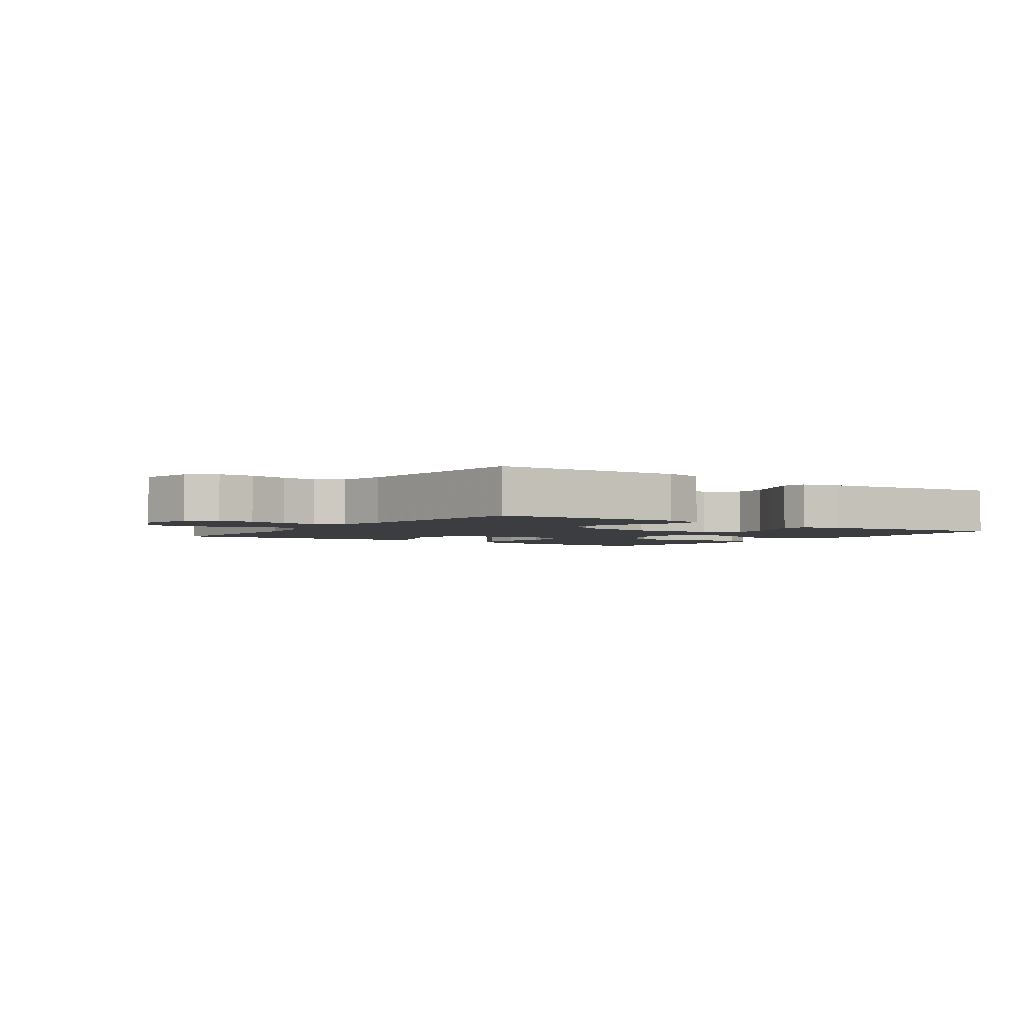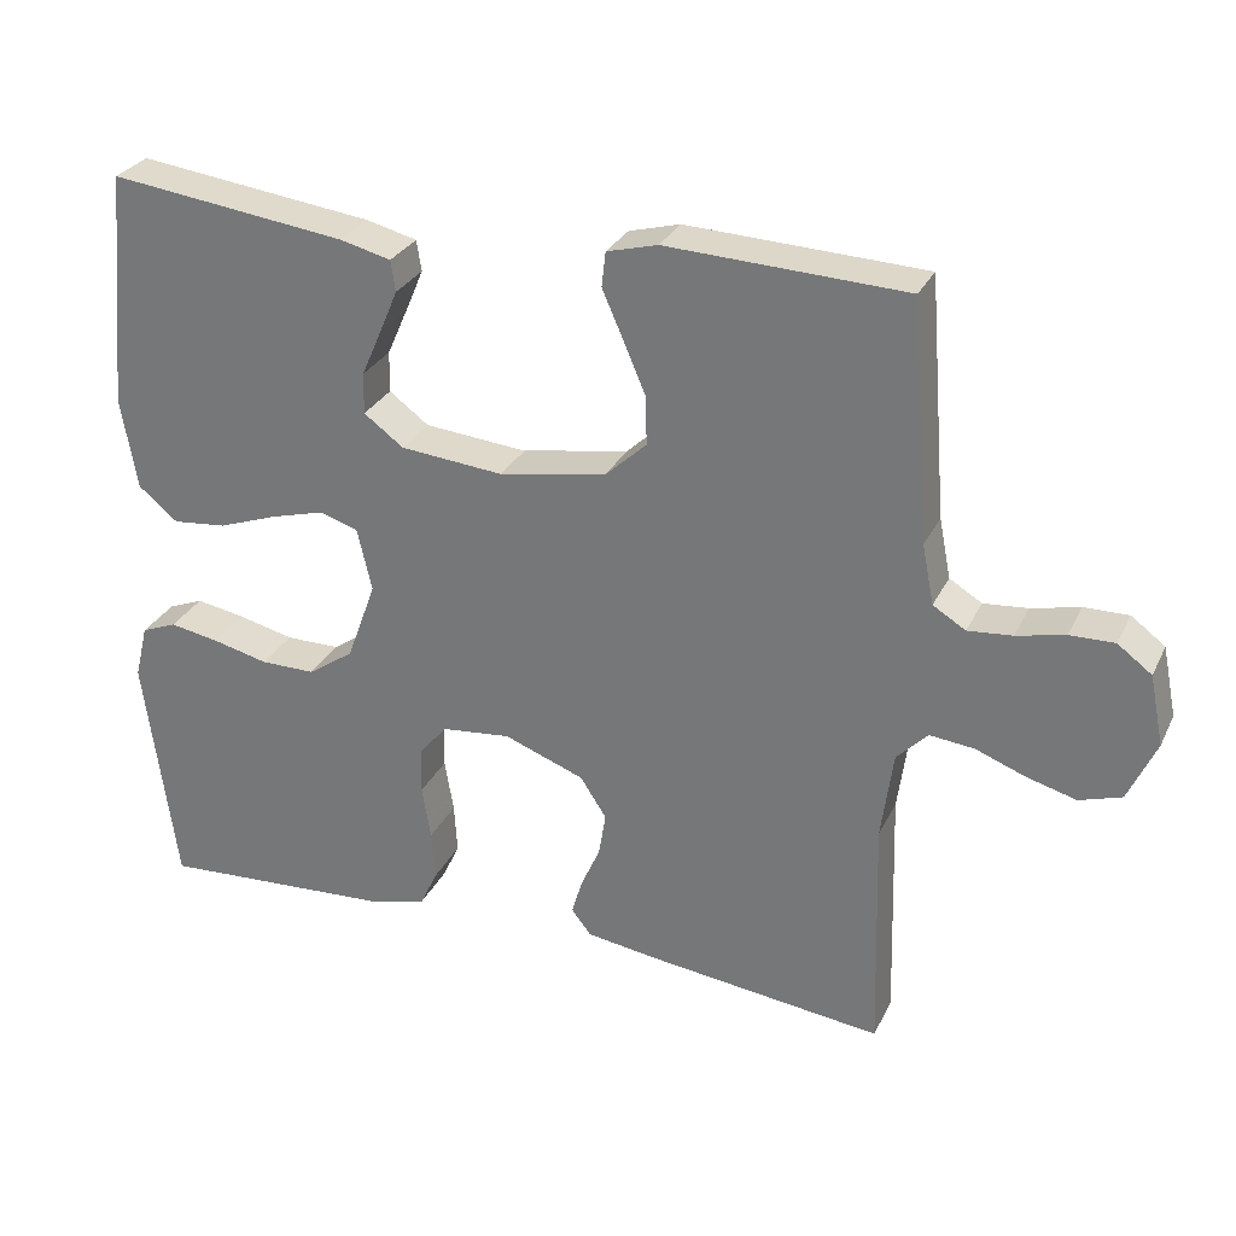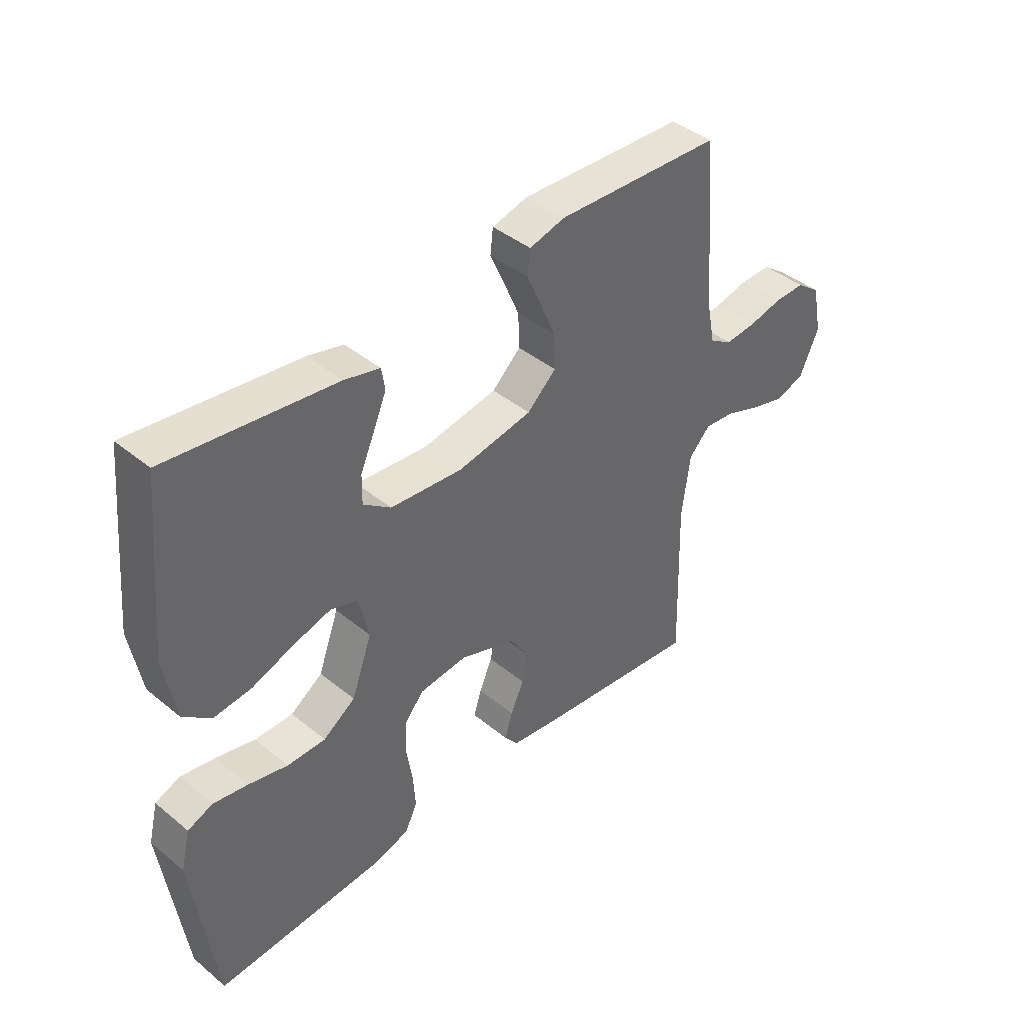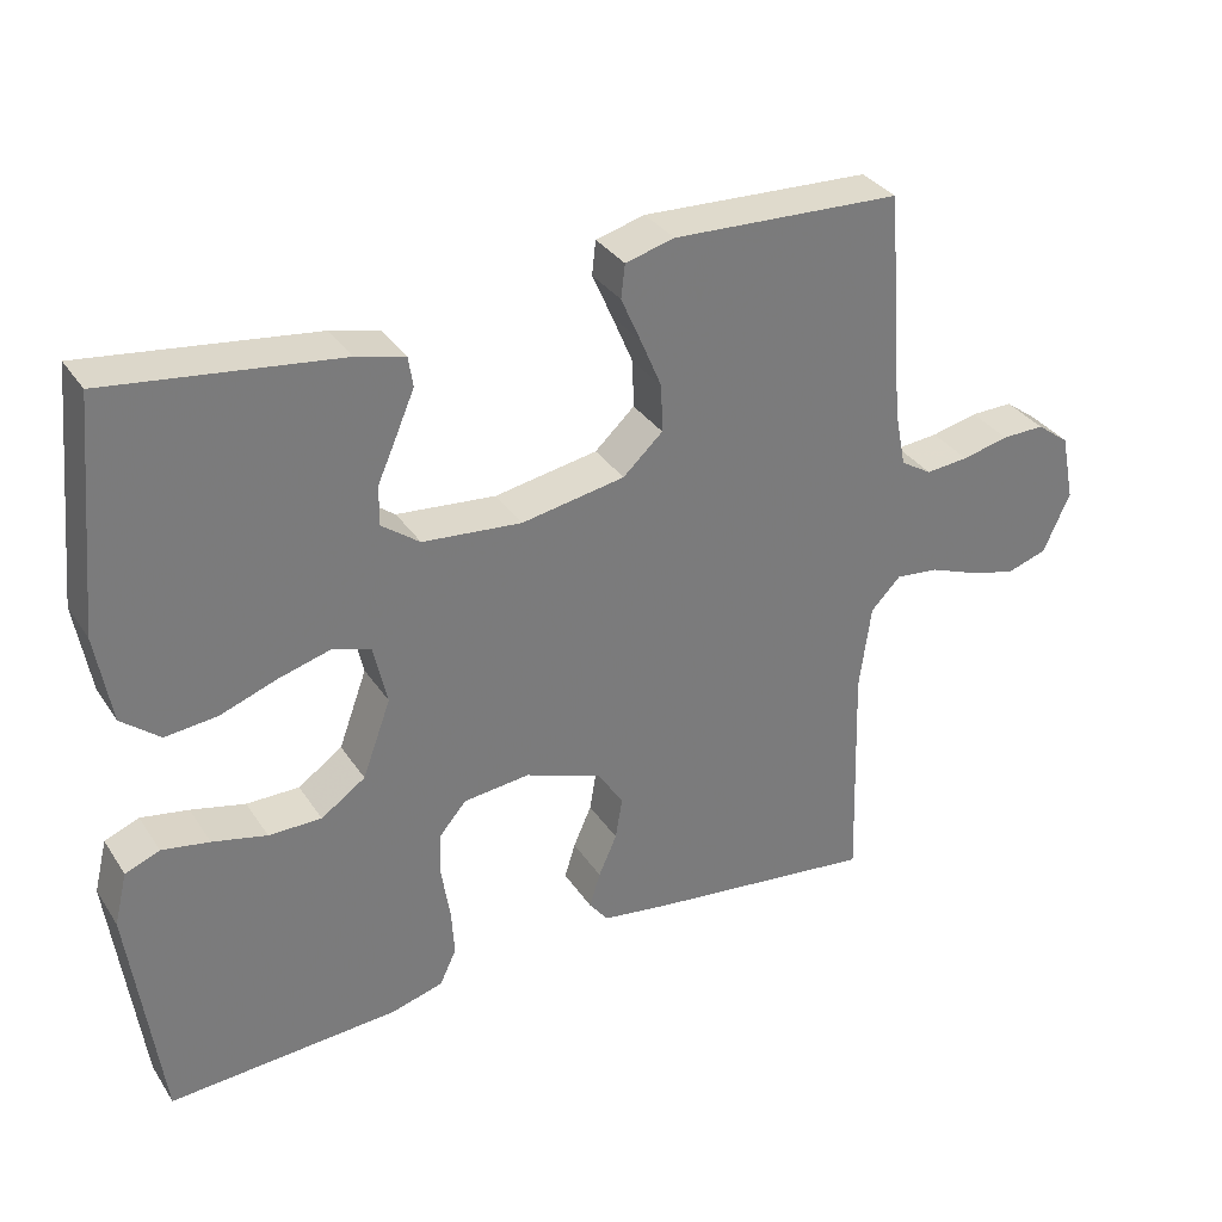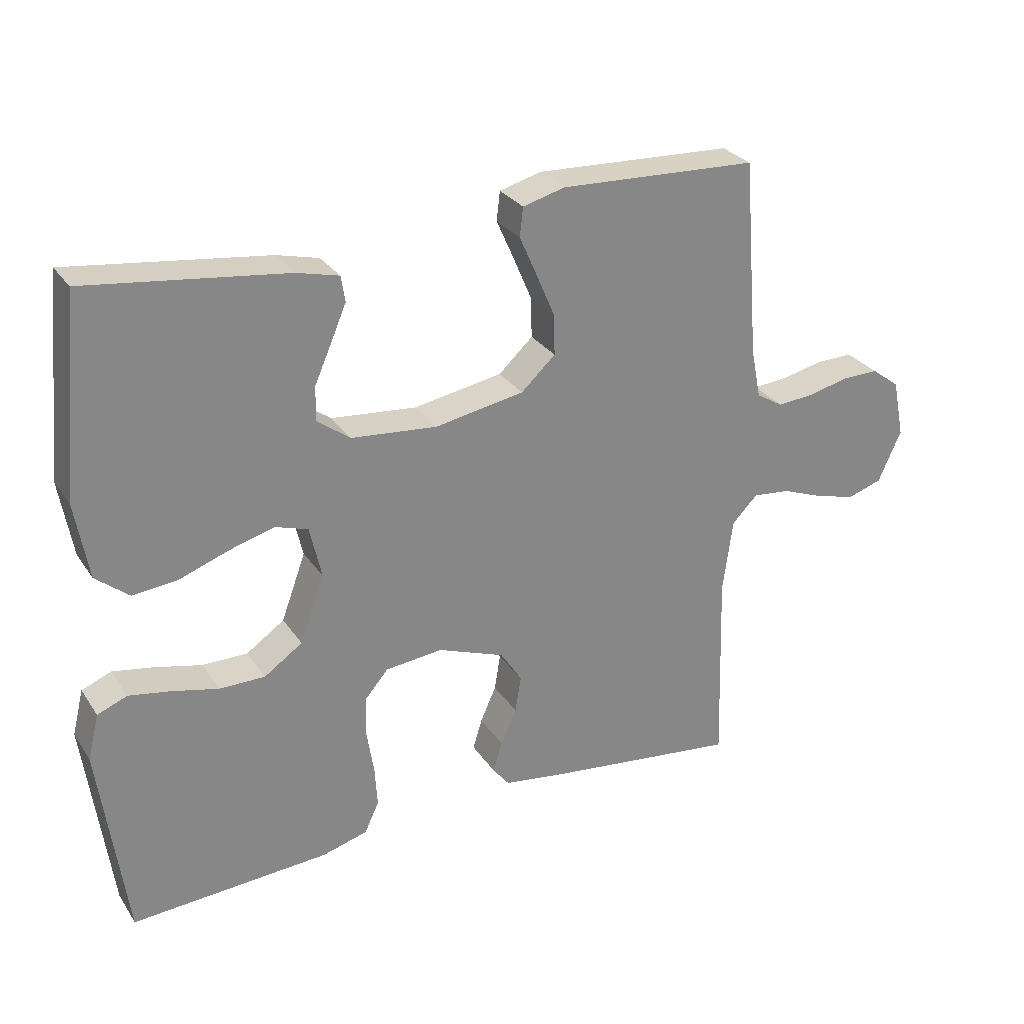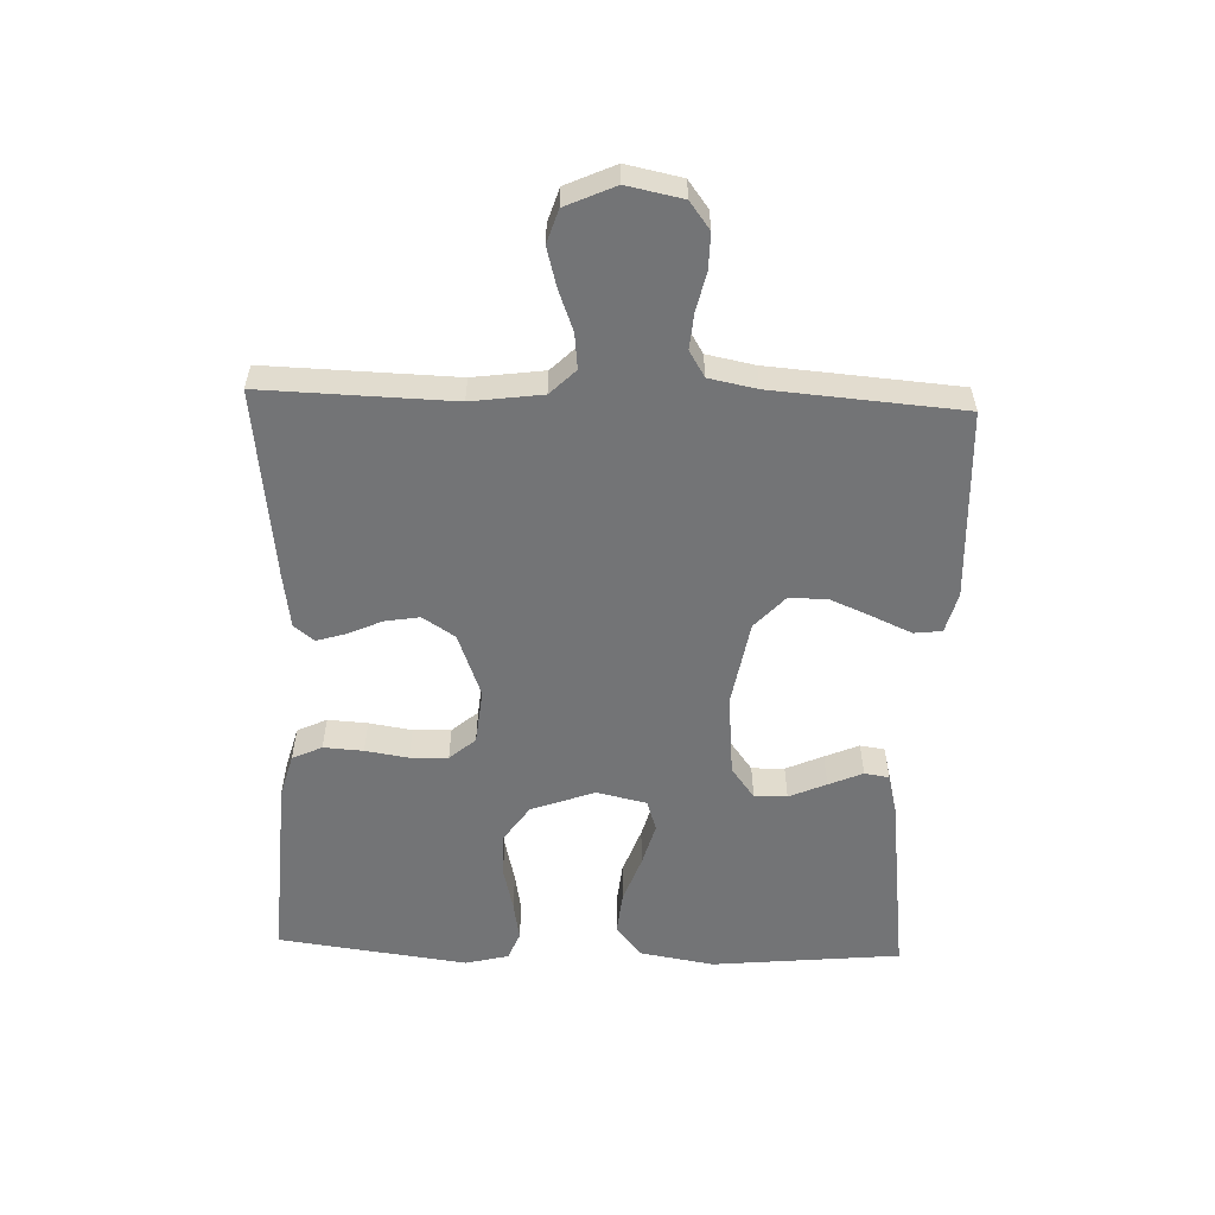
<metadata>
{"format":"obj","ext":"obj","renderer":"f3d","projection":"perspective","resolution":1024,"background":"white","views":[{"elev":-2.8,"azim":-35.0,"up":"+Y"},{"elev":29.0,"azim":-158.0,"up":"+Z"},{"elev":41.6,"azim":134.6,"up":"+Z"},{"elev":33.3,"azim":151.5,"up":"+Z"},{"elev":28.4,"azim":152.8,"up":"+Z"},{"elev":-56.2,"azim":-92.0,"up":"+Y"}]}
</metadata>
<code>
v 0.5 0.07 0.5
v 0.529 0.07 0.2
v 0.509 0.07 0.083
v 0.459 0.07 0.042
v 0.391 0.07 0.049
v 0.316 0.07 0.076
v 0.248 0.07 0.095
v 0.199 0.07 0.079
v 0.181 0.07 0
v 0.218 0.07 -0.101
v 0.276 0.07 -0.141
v 0.345 0.07 -0.141
v 0.416 0.07 -0.124
v 0.478 0.07 -0.113
v 0.523 0.07 -0.131
v 0.54 0.07 -0.2
v 0.5 0.07 -0.5
v 0.2 0.07 -0.482
v 0.131 0.07 -0.463
v 0.109 0.07 -0.416
v 0.113 0.07 -0.353
v 0.124 0.07 -0.285
v 0.122 0.07 -0.225
v 0.087 0.07 -0.184
v 0 0.07 -0.175
v -0.101 0.07 -0.213
v -0.134 0.07 -0.264
v -0.125 0.07 -0.319
v -0.101 0.07 -0.373
v -0.087 0.07 -0.419
v -0.112 0.07 -0.451
v -0.2 0.07 -0.464
v -0.5 0.07 -0.5
v -0.491 0.07 -0.2
v -0.506 0.07 -0.088
v -0.545 0.07 -0.048
v -0.601 0.07 -0.054
v -0.664 0.07 -0.078
v -0.726 0.07 -0.095
v -0.779 0.07 -0.078
v -0.814 0.07 0
v -0.796 0.07 0.088
v -0.753 0.07 0.12
v -0.697 0.07 0.119
v -0.636 0.07 0.105
v -0.58 0.07 0.1
v -0.539 0.07 0.125
v -0.524 0.07 0.2
v -0.5 0.07 0.5
v -0.2 0.07 0.513
v -0.136 0.07 0.496
v -0.131 0.07 0.452
v -0.157 0.07 0.393
v -0.185 0.07 0.327
v -0.187 0.07 0.265
v -0.135 0.07 0.217
v 0 0.07 0.193
v 0.13 0.07 0.205
v 0.18 0.07 0.242
v 0.179 0.07 0.294
v 0.153 0.07 0.353
v 0.13 0.07 0.407
v 0.136 0.07 0.446
v 0.2 0.07 0.462
v 0.5 0 0.5
v 0.529 0 0.2
v 0.509 0 0.083
v 0.459 0 0.042
v 0.391 0 0.049
v 0.316 0 0.076
v 0.248 0 0.095
v 0.199 0 0.079
v 0.181 0 0
v 0.218 0 -0.101
v 0.276 0 -0.141
v 0.345 0 -0.141
v 0.416 0 -0.124
v 0.478 0 -0.113
v 0.523 0 -0.131
v 0.54 0 -0.2
v 0.5 0 -0.5
v 0.2 0 -0.482
v 0.131 0 -0.463
v 0.109 0 -0.416
v 0.113 0 -0.353
v 0.124 0 -0.285
v 0.122 0 -0.225
v 0.087 0 -0.184
v 0 0 -0.175
v -0.101 0 -0.213
v -0.134 0 -0.264
v -0.125 0 -0.319
v -0.101 0 -0.373
v -0.087 0 -0.419
v -0.112 0 -0.451
v -0.2 0 -0.464
v -0.5 0 -0.5
v -0.491 0 -0.2
v -0.506 0 -0.088
v -0.545 0 -0.048
v -0.601 0 -0.054
v -0.664 0 -0.078
v -0.726 0 -0.095
v -0.779 0 -0.078
v -0.814 0 0
v -0.796 0 0.088
v -0.753 0 0.12
v -0.697 0 0.119
v -0.636 0 0.105
v -0.58 0 0.1
v -0.539 0 0.125
v -0.524 0 0.2
v -0.5 0 0.5
v -0.2 0 0.513
v -0.136 0 0.496
v -0.131 0 0.452
v -0.157 0 0.393
v -0.185 0 0.327
v -0.187 0 0.265
v -0.135 0 0.217
v 0 0 0.193
v 0.13 0 0.205
v 0.18 0 0.242
v 0.179 0 0.294
v 0.153 0 0.353
v 0.13 0 0.407
v 0.136 0 0.446
v 0.2 0 0.462
f 4 5 6
f 3 4 6
f 2 3 6
f 1 2 6
f 64 1 6
f 63 64 6
f 62 63 6
f 61 62 6
f 60 61 6
f 59 60 6 7
f 58 59 7 8
f 57 58 8 9
f 56 57 9 10
f 51 52 53
f 50 51 53
f 49 50 53
f 48 49 53
f 47 48 53 54
f 46 47 54 55
f 43 44 45
f 42 43 45
f 41 42 45
f 40 41 45
f 39 40 45
f 38 39 45
f 37 38 45
f 36 37 45 46
f 46 55 56
f 36 46 56
f 35 36 56
f 32 33 34
f 31 32 34
f 30 31 34
f 29 30 34
f 28 29 34
f 27 28 34 35
f 20 21 22
f 19 20 22
f 18 19 22
f 17 18 22
f 16 17 22
f 15 16 22
f 14 15 22
f 13 14 22
f 12 13 22
f 11 12 22 23
f 10 11 23 24
f 26 27 35 56
f 25 26 56
f 10 24 25 56
f 70 69 68
f 70 68 67
f 70 67 66
f 70 66 65
f 70 65 128
f 70 128 127
f 70 127 126
f 70 126 125
f 70 125 124
f 71 70 124 123
f 72 71 123 122
f 73 72 122 121
f 74 73 121 120
f 117 116 115
f 117 115 114
f 117 114 113
f 117 113 112
f 118 117 112 111
f 119 118 111 110
f 109 108 107
f 109 107 106
f 109 106 105
f 109 105 104
f 109 104 103
f 109 103 102
f 109 102 101
f 110 109 101 100
f 120 119 110
f 120 110 100
f 120 100 99
f 98 97 96
f 98 96 95
f 98 95 94
f 98 94 93
f 98 93 92
f 99 98 92 91
f 86 85 84
f 86 84 83
f 86 83 82
f 86 82 81
f 86 81 80
f 86 80 79
f 86 79 78
f 86 78 77
f 86 77 76
f 87 86 76 75
f 88 87 75 74
f 120 99 91 90
f 120 90 89
f 120 89 88 74
f 1 65 66 2
f 2 66 67 3
f 3 67 68 4
f 4 68 69 5
f 5 69 70 6
f 6 70 71 7
f 7 71 72 8
f 8 72 73 9
f 9 73 74 10
f 10 74 75 11
f 11 75 76 12
f 12 76 77 13
f 13 77 78 14
f 14 78 79 15
f 15 79 80 16
f 16 80 81 17
f 17 81 82 18
f 18 82 83 19
f 19 83 84 20
f 20 84 85 21
f 21 85 86 22
f 22 86 87 23
f 23 87 88 24
f 24 88 89 25
f 25 89 90 26
f 26 90 91 27
f 27 91 92 28
f 28 92 93 29
f 29 93 94 30
f 30 94 95 31
f 31 95 96 32
f 32 96 97 33
f 33 97 98 34
f 34 98 99 35
f 35 99 100 36
f 36 100 101 37
f 37 101 102 38
f 38 102 103 39
f 39 103 104 40
f 40 104 105 41
f 41 105 106 42
f 42 106 107 43
f 43 107 108 44
f 44 108 109 45
f 45 109 110 46
f 46 110 111 47
f 47 111 112 48
f 48 112 113 49
f 49 113 114 50
f 50 114 115 51
f 51 115 116 52
f 52 116 117 53
f 53 117 118 54
f 54 118 119 55
f 55 119 120 56
f 56 120 121 57
f 57 121 122 58
f 58 122 123 59
f 59 123 124 60
f 60 124 125 61
f 61 125 126 62
f 62 126 127 63
f 63 127 128 64
f 64 128 65 1

</code>
